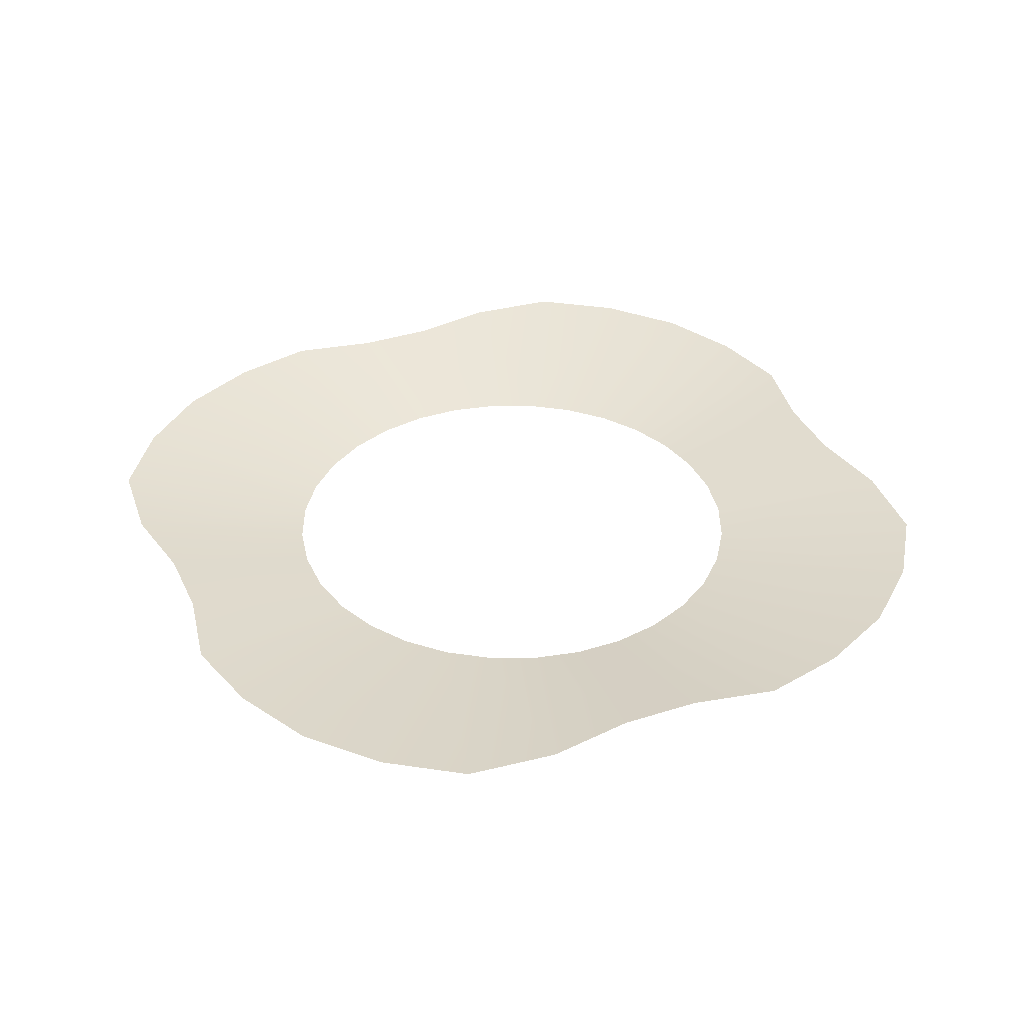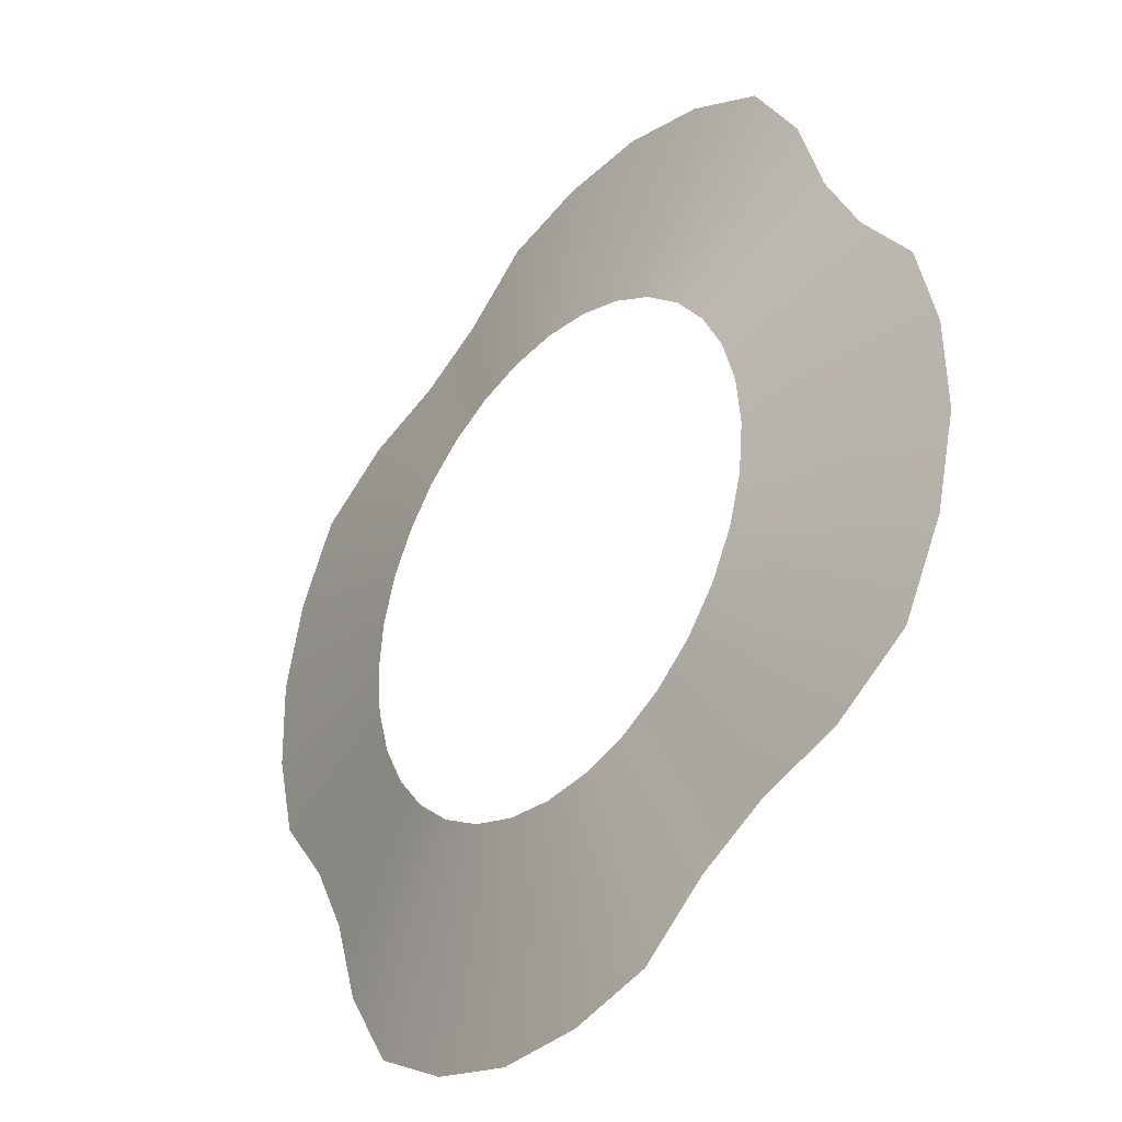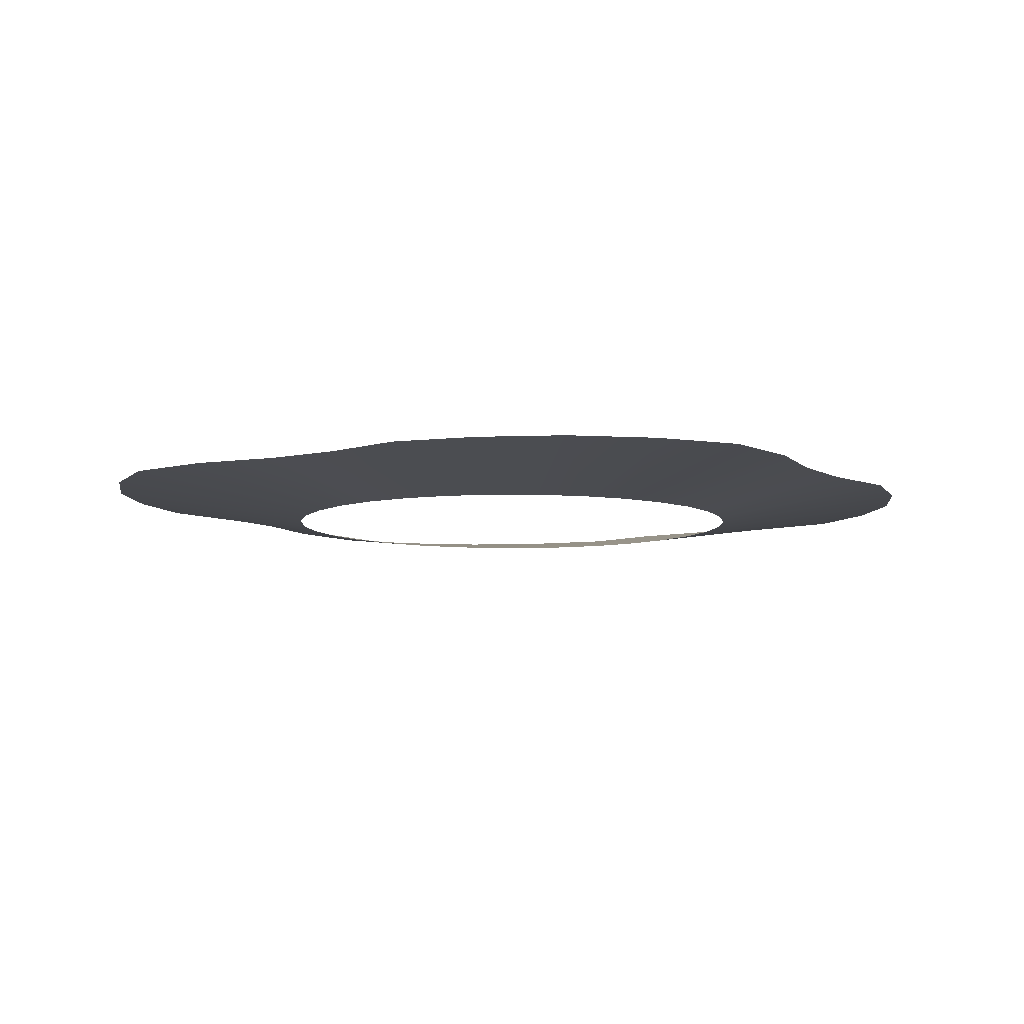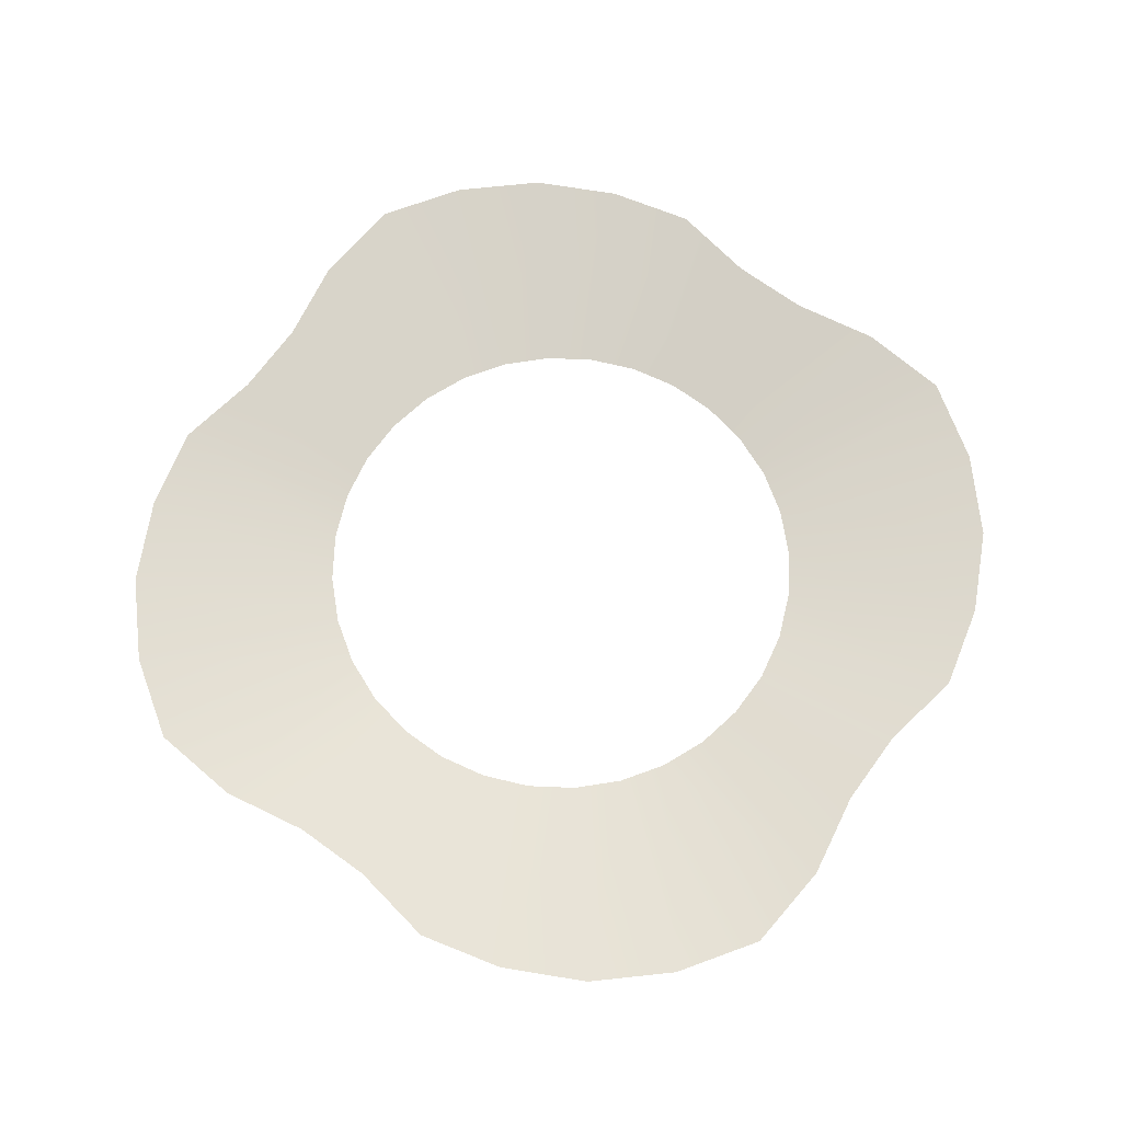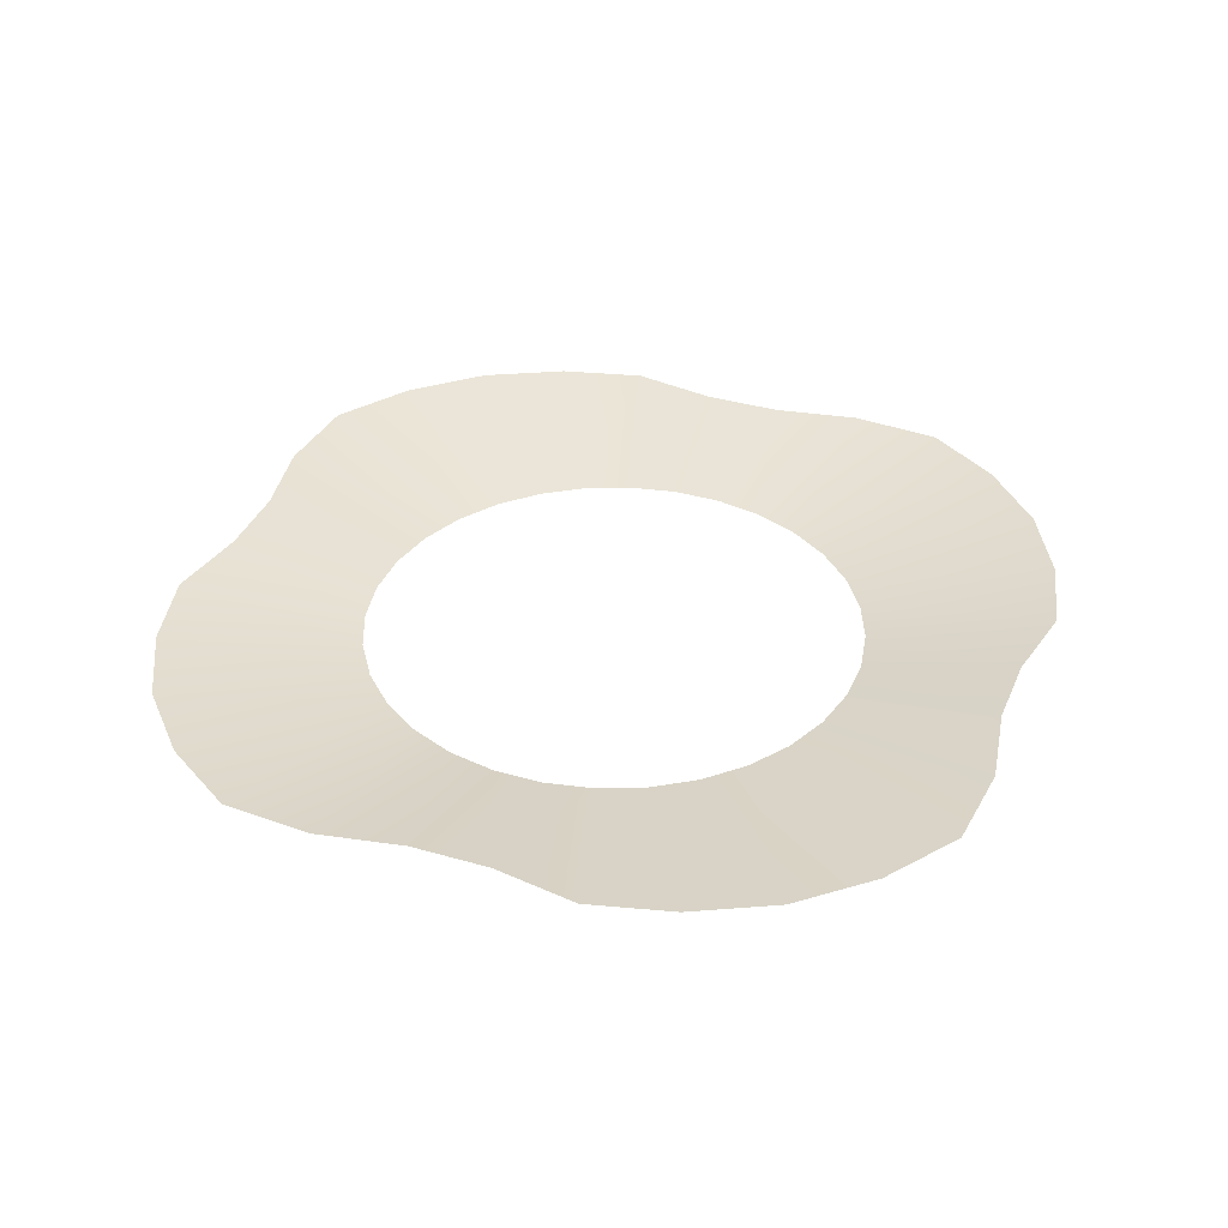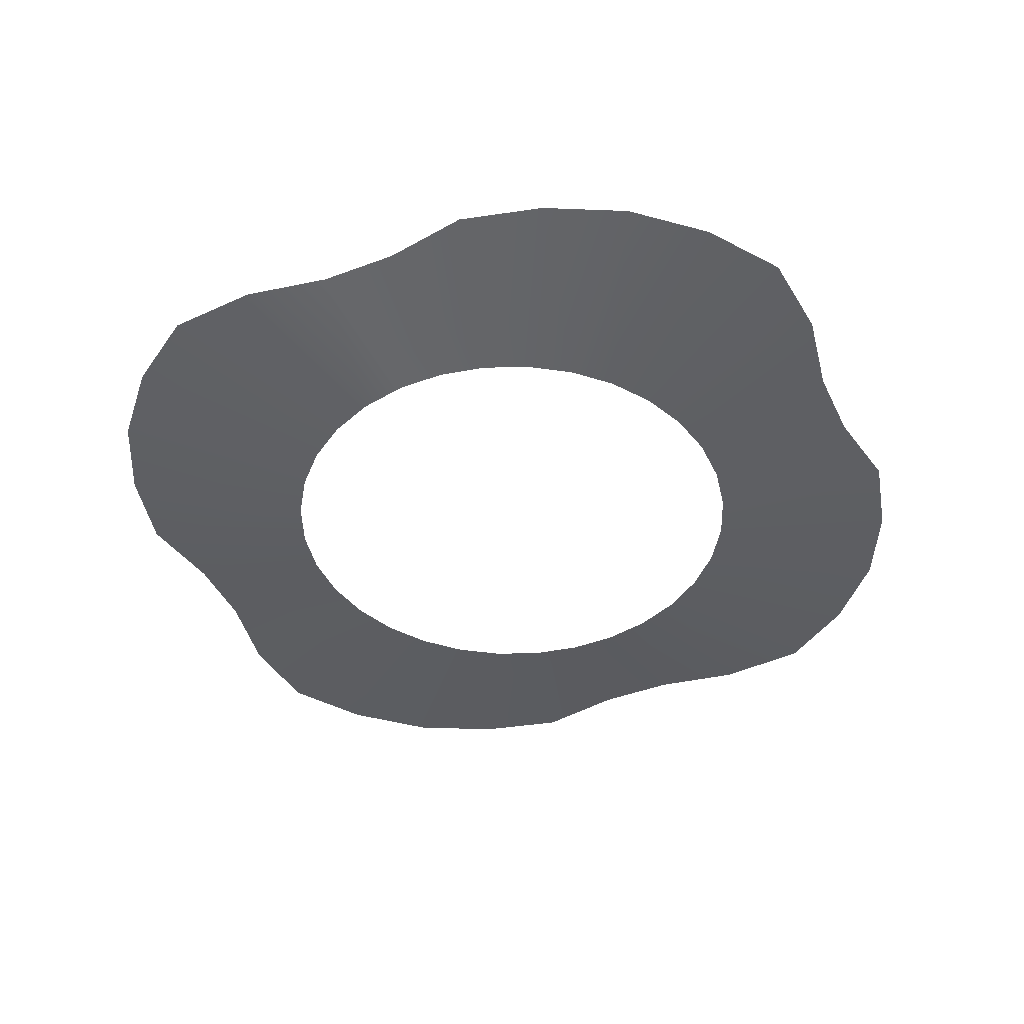
<metadata>
{"format":"obj","ext":"obj","renderer":"f3d","projection":"perspective","resolution":1024,"background":"white","views":[{"elev":36.7,"azim":-140.8,"up":"+Z"},{"elev":-34.7,"azim":-130.0,"up":"+Y"},{"elev":-7.6,"azim":-85.4,"up":"+Z"},{"elev":69.9,"azim":97.9,"up":"+Z"},{"elev":36.4,"azim":-97.3,"up":"+Z"},{"elev":-43.0,"azim":86.0,"up":"+Z"}]}
</metadata>
<code>
g mesh_ring_water
v 0.02652 -0.1333 0.003555
v 0.05202 -0.1256 0.003555
v 0.04872 -0.2449 0.01936
v 0.09652 -0.233 0.01936
v 0.07553 -0.113 0.003555
v 0.1401 -0.2097 0.01936
v 0.1674 -0.1674 0.01936
v 0.09613 -0.09613 0.003555
v 0.1824 -0.1219 0.01936
v 0.113 -0.07553 0.003555
v 0.1256 -0.05202 0.003555
v 0.2026 -0.08394 0.01936
v 0.1333 -0.02652 0.003555
v 0.2322 -0.04619 0.01936
v 0.1359 -3.636e-06 0.003555
v 0.2437 -3.636e-06 0.01936
v 0.1333 0.02652 0.003555
v 0.2449 0.04872 0.01936
v 0.1256 0.05202 0.003555
v 0.233 0.09652 0.01936
v 0.113 0.07553 0.003555
v 0.2097 0.1401 0.01936
v 0.1674 0.1674 0.01936
v 0.09613 0.09613 0.003555
v 0.1219 0.1824 0.01936
v 0.07553 0.113 0.003555
v 0.05202 0.1256 0.003555
v 0.08394 0.2026 0.01936
v 0.02652 0.1333 0.003555
v 0.04619 0.2322 0.01936
v 3.636e-06 0.1359 0.003555
v 3.636e-06 0.2437 0.01936
v -0.02652 0.1333 0.003555
v -0.04872 0.2449 0.01936
v -0.05202 0.1256 0.003555
v -0.09652 0.233 0.01936
v -0.1401 0.2097 0.01936
v -0.07553 0.113 0.003555
v -0.1674 0.1674 0.01936
v -0.09613 0.09613 0.003555
v -0.1824 0.1219 0.01936
v -0.113 0.07553 0.003555
v -0.2026 0.08394 0.01936
v -0.1256 0.05202 0.003555
v -0.1333 0.02652 0.003555
v -0.2322 0.04619 0.01936
v -0.1359 -3.636e-06 0.003555
v -0.2437 -3.636e-06 0.01936
v -0.1333 -0.02652 0.003555
v -0.2449 -0.04872 0.01936
v -0.1256 -0.05202 0.003555
v -0.233 -0.09652 0.01936
v -0.113 -0.07553 0.003555
v -0.2097 -0.1401 0.01936
v -0.1674 -0.1674 0.01936
v -0.09613 -0.09613 0.003555
v -0.1219 -0.1824 0.01936
v -0.07553 -0.113 0.003555
v -0.05202 -0.1256 0.003555
v -0.08394 -0.2026 0.01936
v -0.02652 -0.1333 0.003555
v -0.04619 -0.2322 0.01936
v 3.636e-06 -0.1359 0.003555
v 3.636e-06 -0.2437 0.01936
v 0.02652 -0.1333 0.003555
v 0.04872 -0.2449 0.01936
g mesh_ring_water_0
f 3 2 1
f 2 3 4
f 4 5 2
f 5 4 6
f 5 6 7
f 7 8 5
f 8 7 9
f 9 10 8
f 11 10 9
f 9 12 11
f 13 11 12
f 13 12 14
f 15 13 14
f 14 16 15
f 17 15 16
f 16 18 17
f 19 17 18
f 18 20 19
f 20 21 19
f 22 21 20
f 21 22 23
f 23 24 21
f 24 23 25
f 25 26 24
f 25 27 26
f 27 25 28
f 29 27 28
f 29 28 30
f 31 29 30
f 31 30 32
f 33 31 32
f 33 32 34
f 35 33 34
f 34 36 35
f 35 36 37
f 37 38 35
f 38 37 39
f 39 40 38
f 40 39 41
f 41 42 40
f 42 41 43
f 43 44 42
f 43 45 44
f 46 45 43
f 46 47 45
f 47 46 48
f 48 49 47
f 49 48 50
f 51 49 50
f 51 50 52
f 53 51 52
f 53 52 54
f 53 54 55
f 55 56 53
f 56 55 57
f 57 58 56
f 59 58 57
f 57 60 59
f 61 59 60
f 60 62 61
f 62 63 61
f 62 64 63
f 64 65 63
f 66 65 64

</code>
